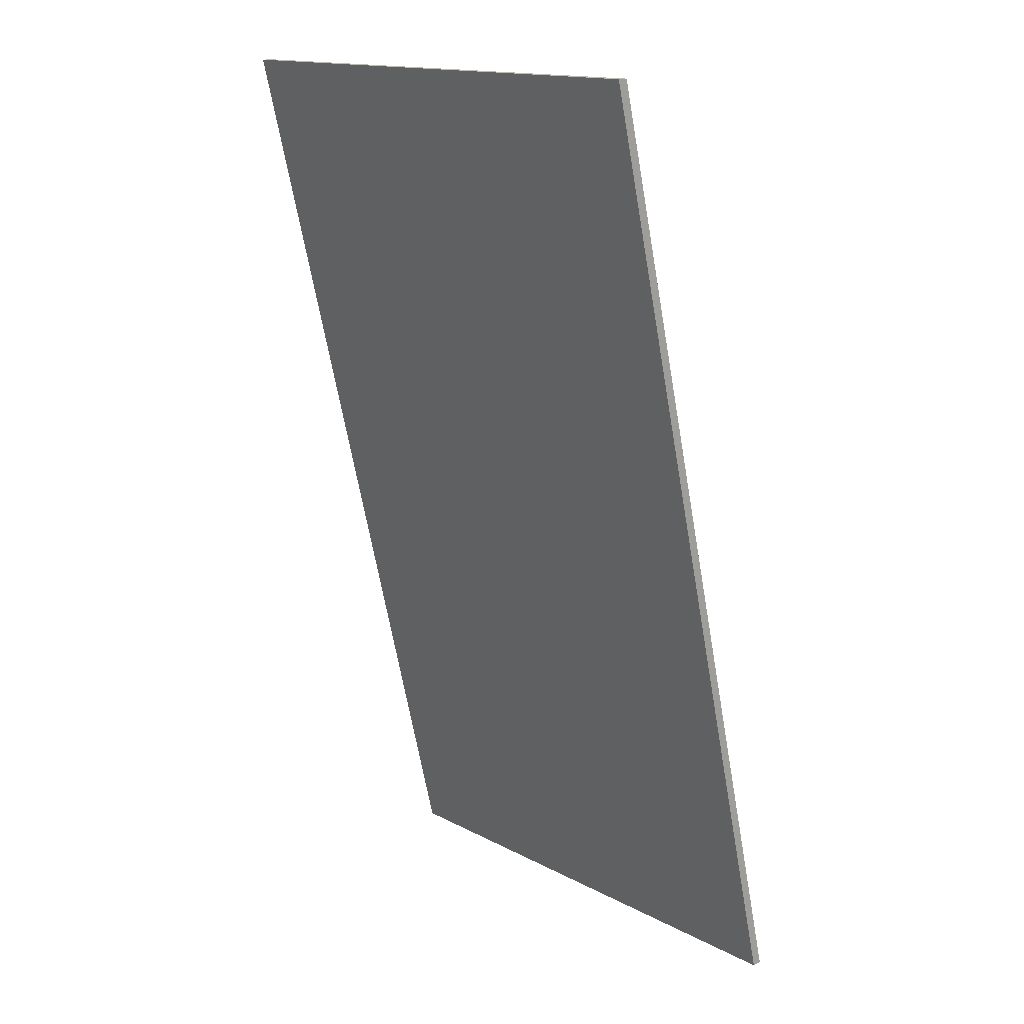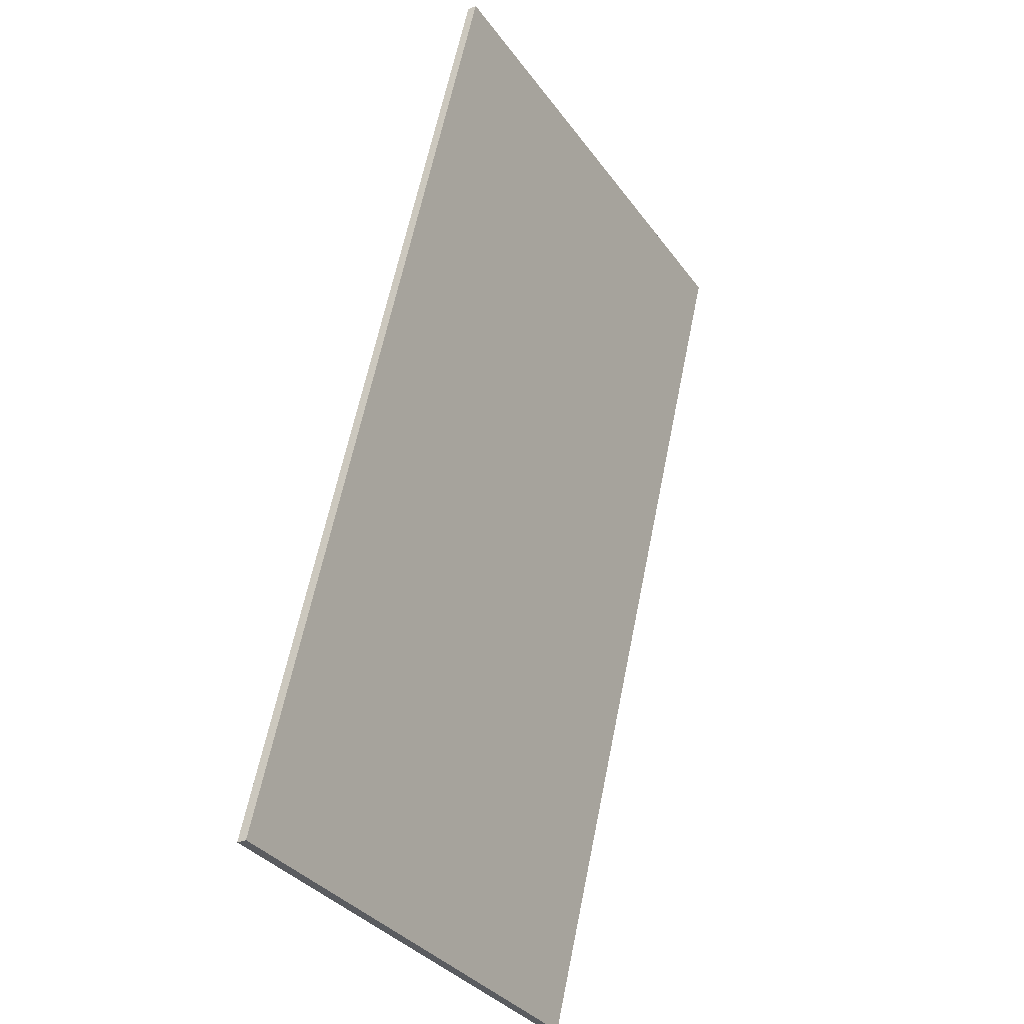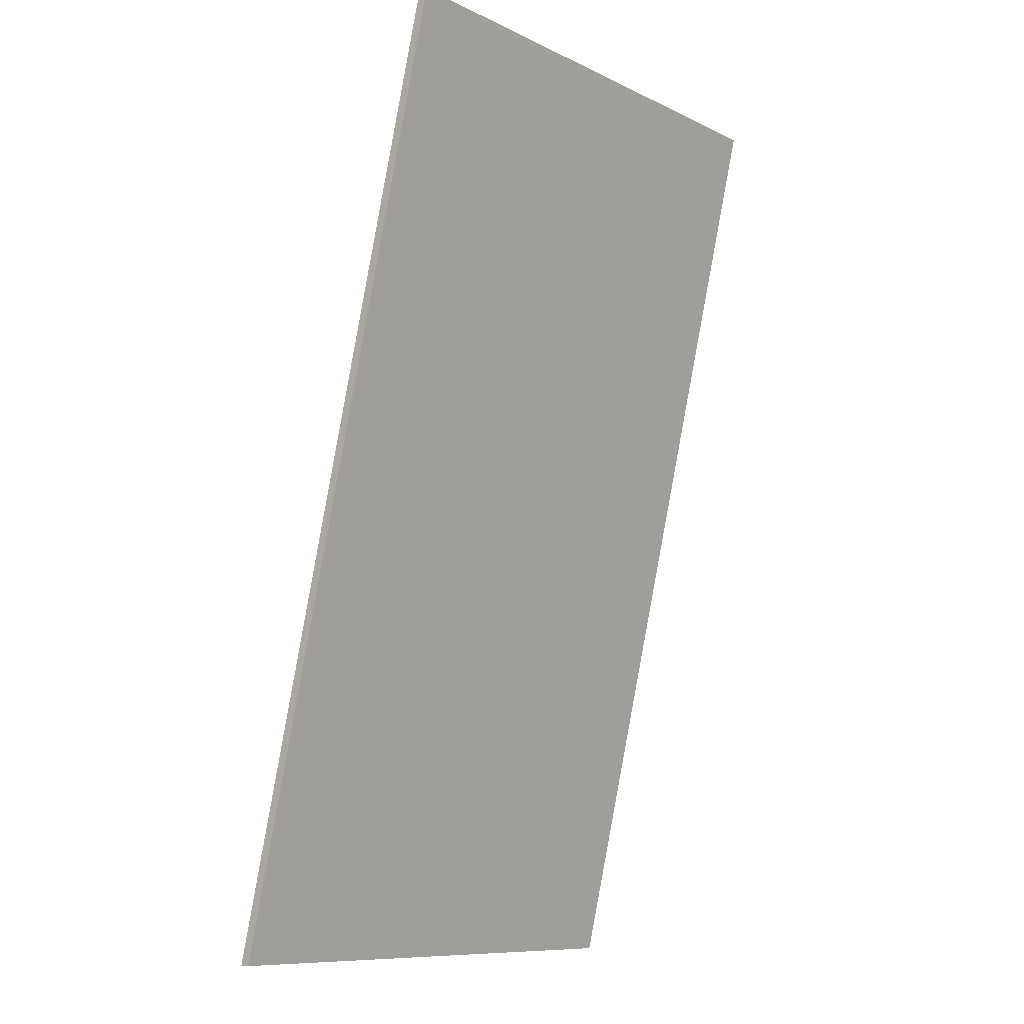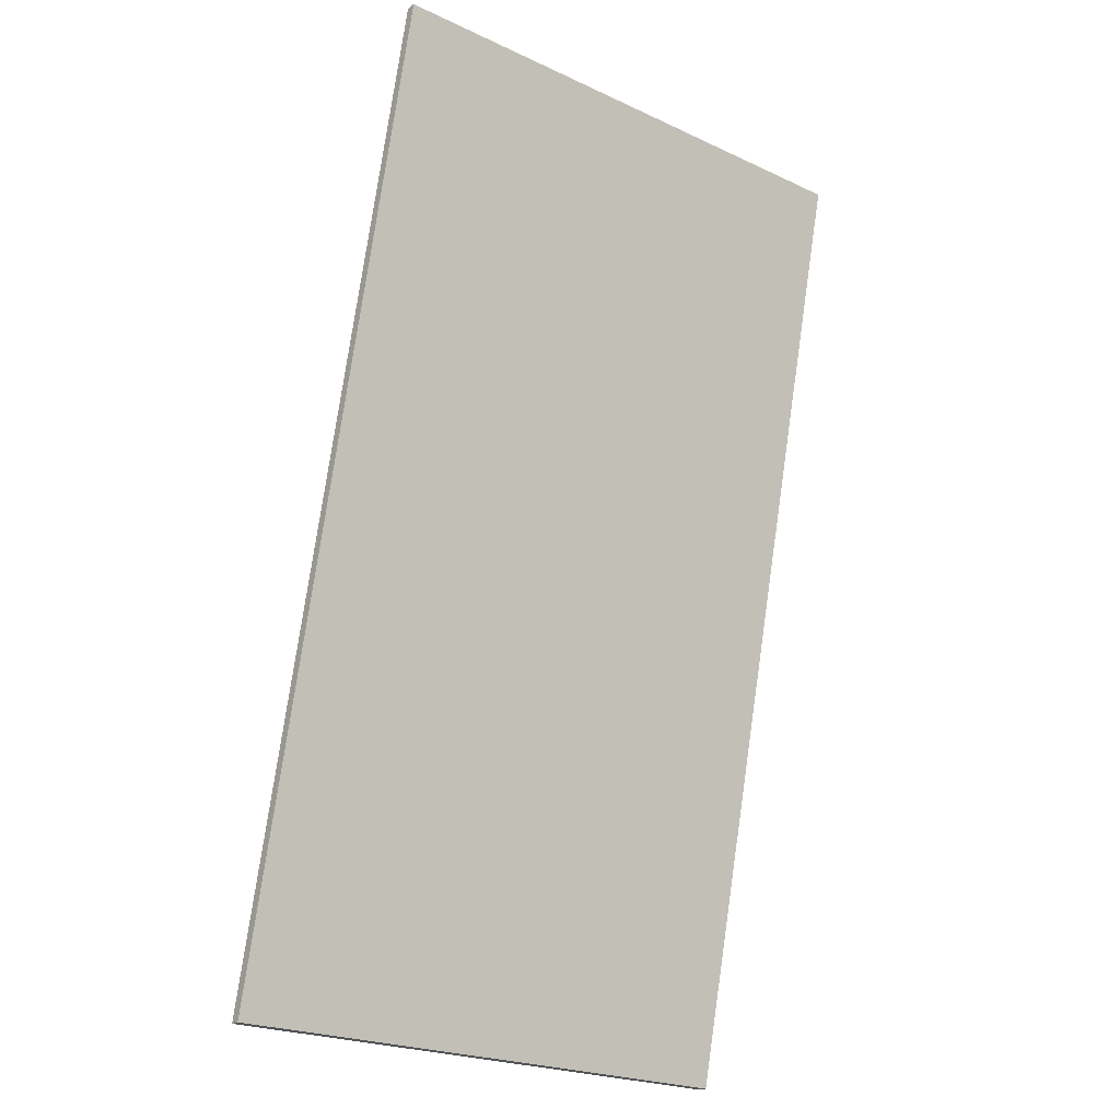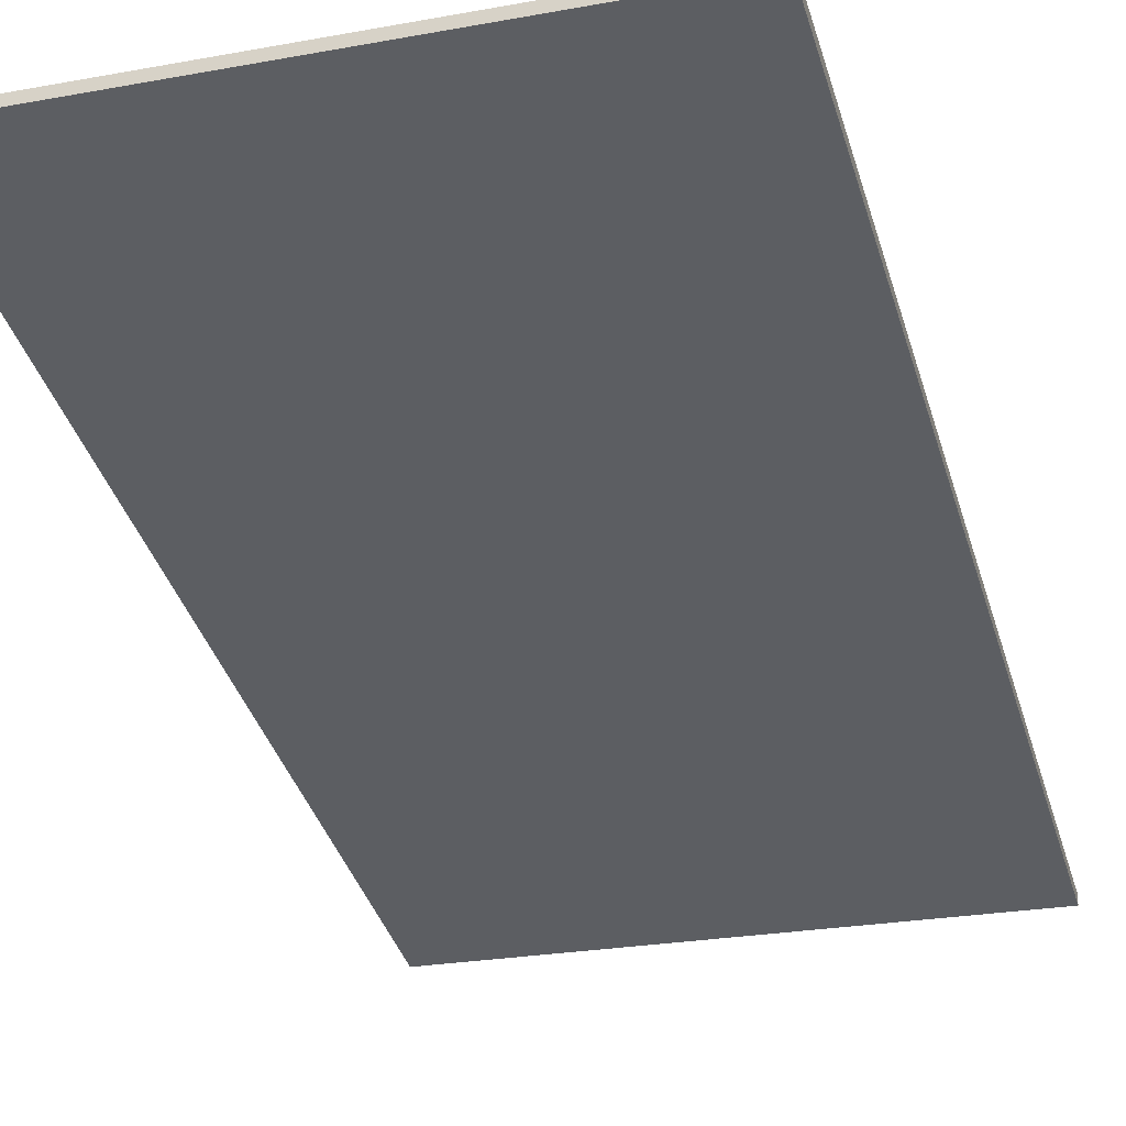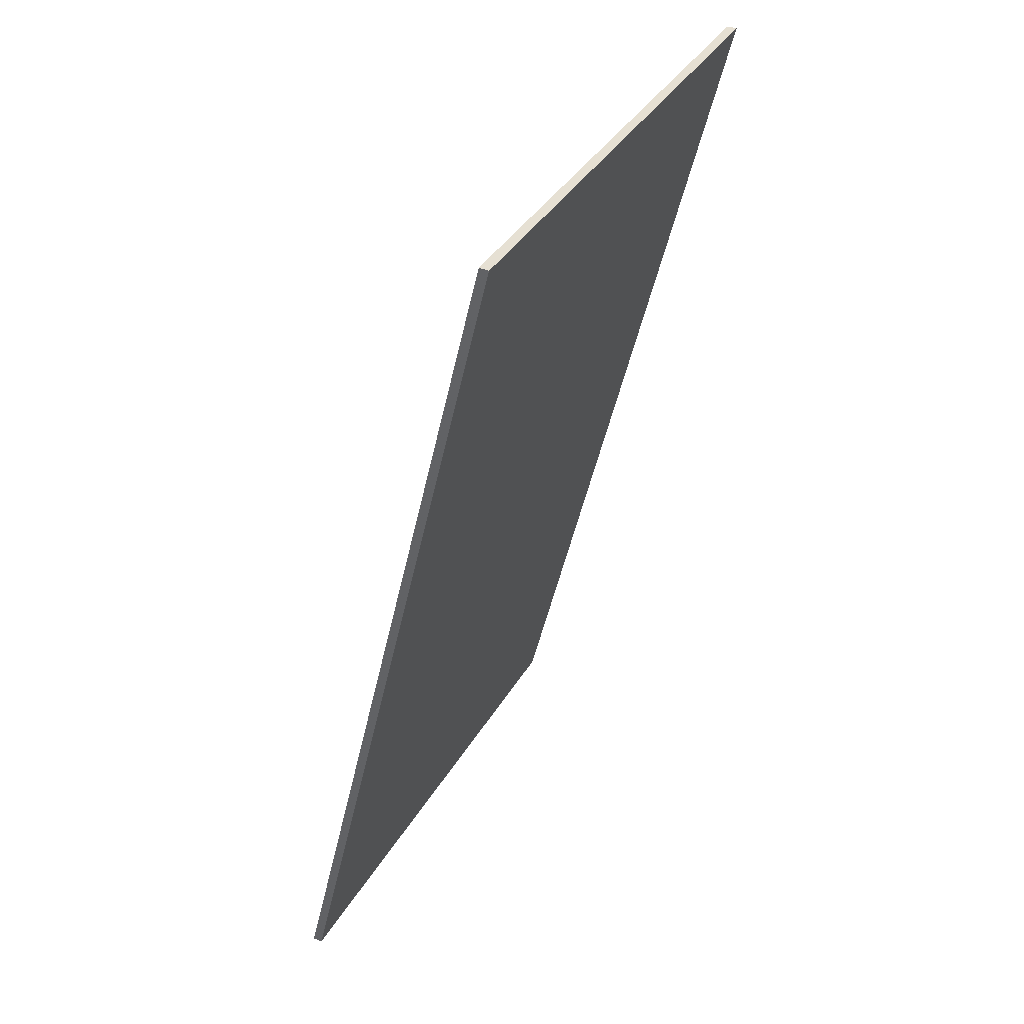
<metadata>
{"format":"obj","ext":"obj","renderer":"f3d","projection":"perspective","resolution":1024,"background":"white","views":[{"elev":15.2,"azim":48.0,"up":"+Z"},{"elev":-34.9,"azim":-58.9,"up":"+Z"},{"elev":-10.0,"azim":-50.2,"up":"+Z"},{"elev":-23.3,"azim":-38.1,"up":"+Z"},{"elev":-24.7,"azim":-163.3,"up":"+Y"},{"elev":37.2,"azim":-63.0,"up":"+Z"}]}
</metadata>
<code>
v  -18.7 -5.602 32.13
v  -18.7 9.865 -32.9
v  18.64 9.865 -32.9
v  18.64 -5.602 32.13
v  -18.7 -4.934 32.15
v  18.64 -4.934 32.15
v  18.64 10.53 -32.88
v  -18.7 10.53 -32.88
g cristal
f 1 2 3
f 3 4 1
f 5 6 7
f 7 8 5
f 1 4 6
f 6 5 1
f 4 3 7
f 7 6 4
f 3 2 8
f 8 7 3
f 2 1 5
f 5 8 2

</code>
